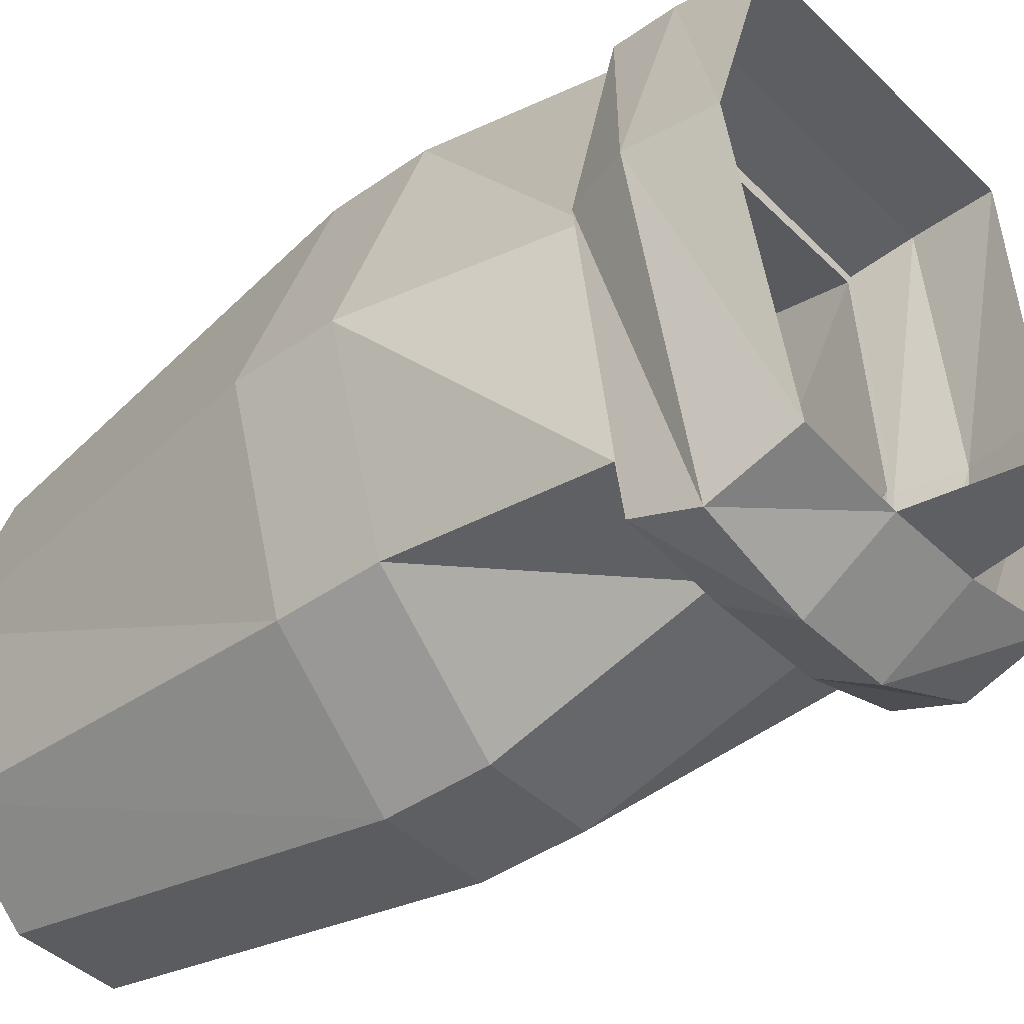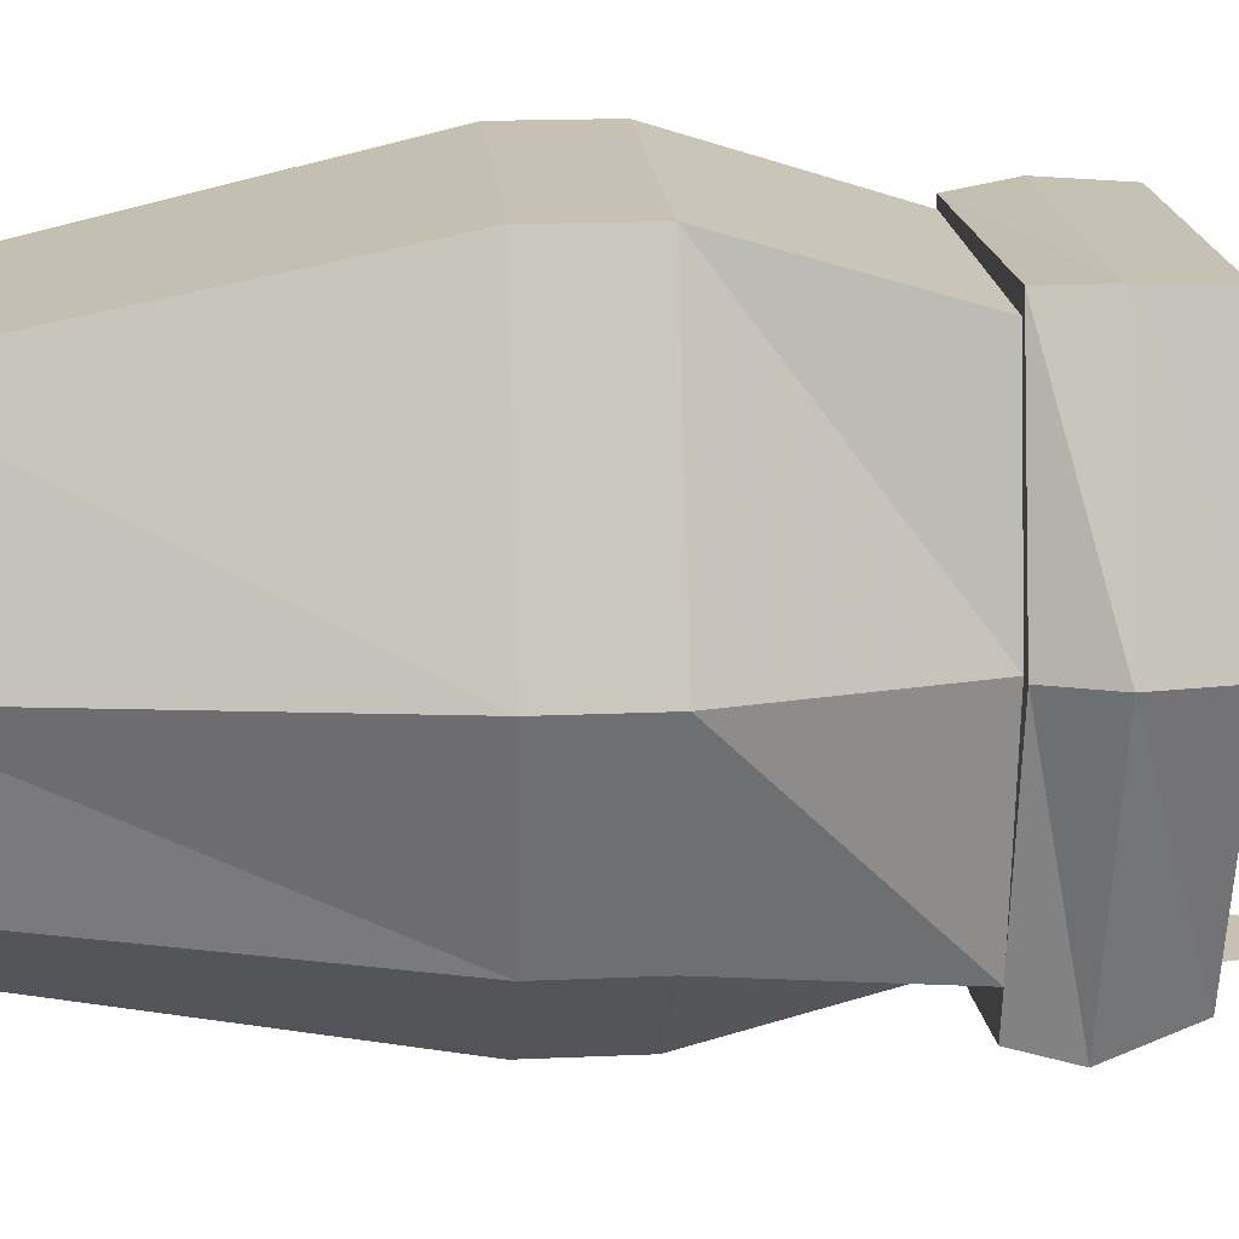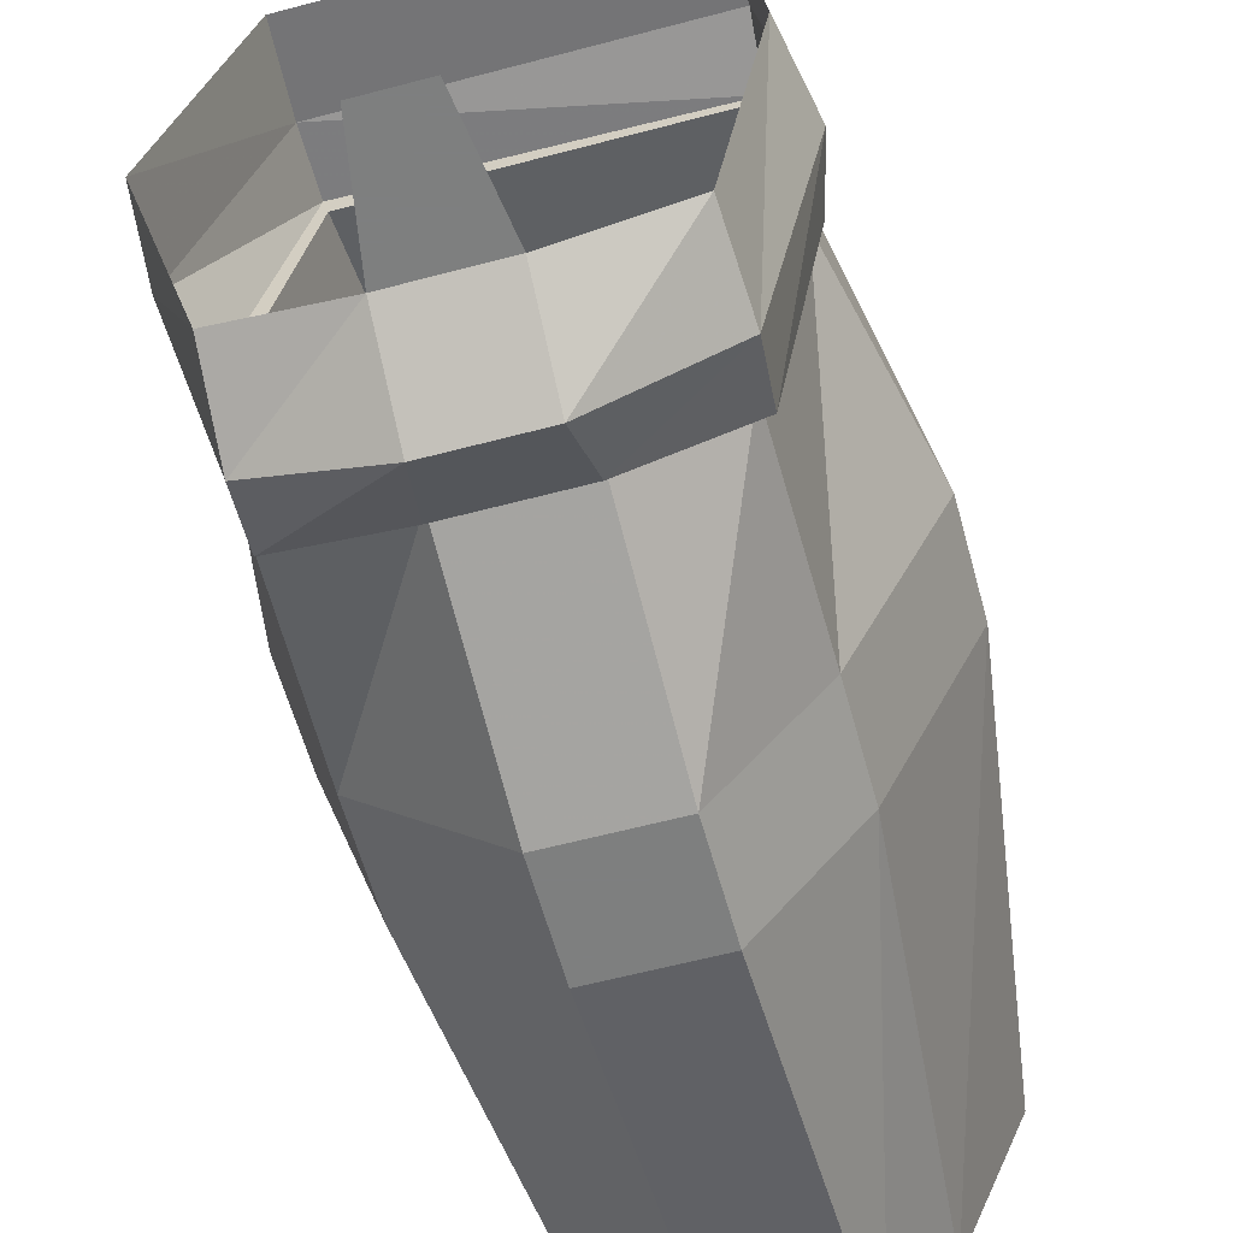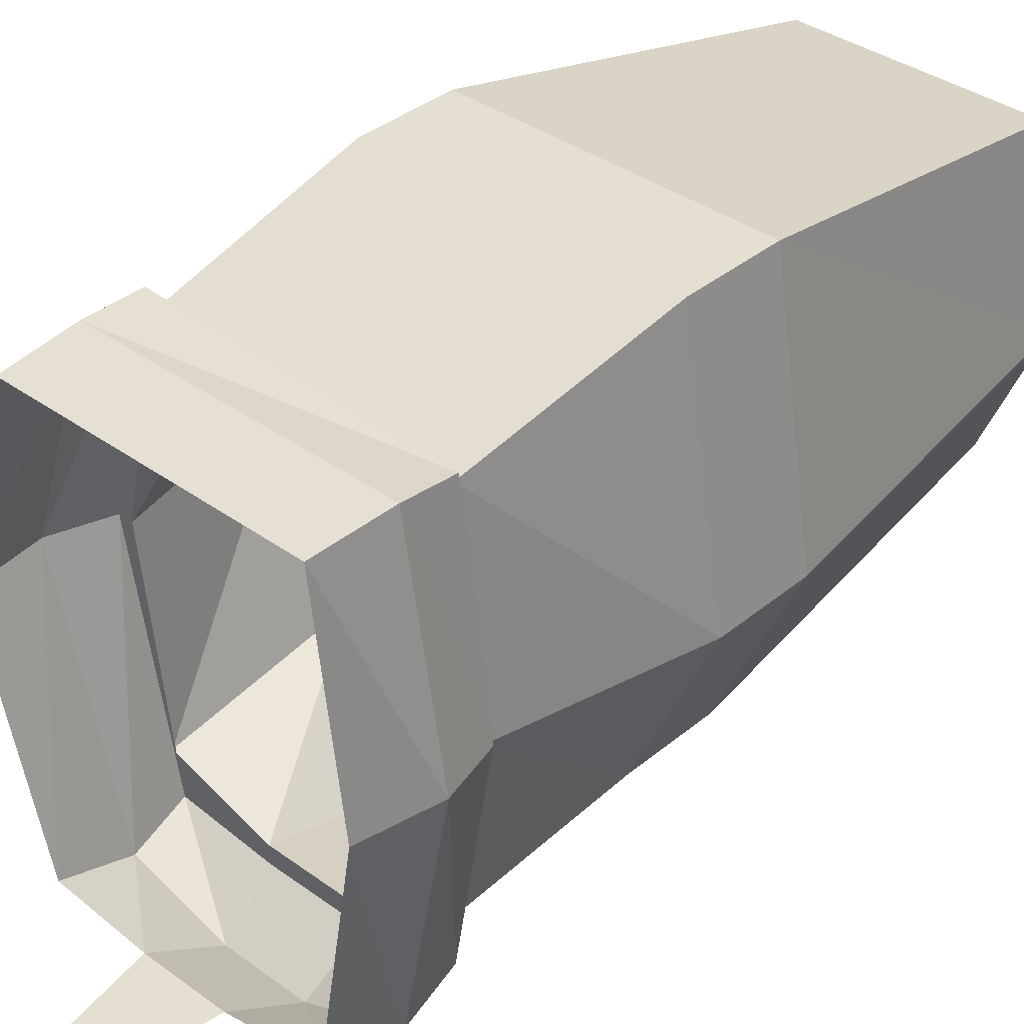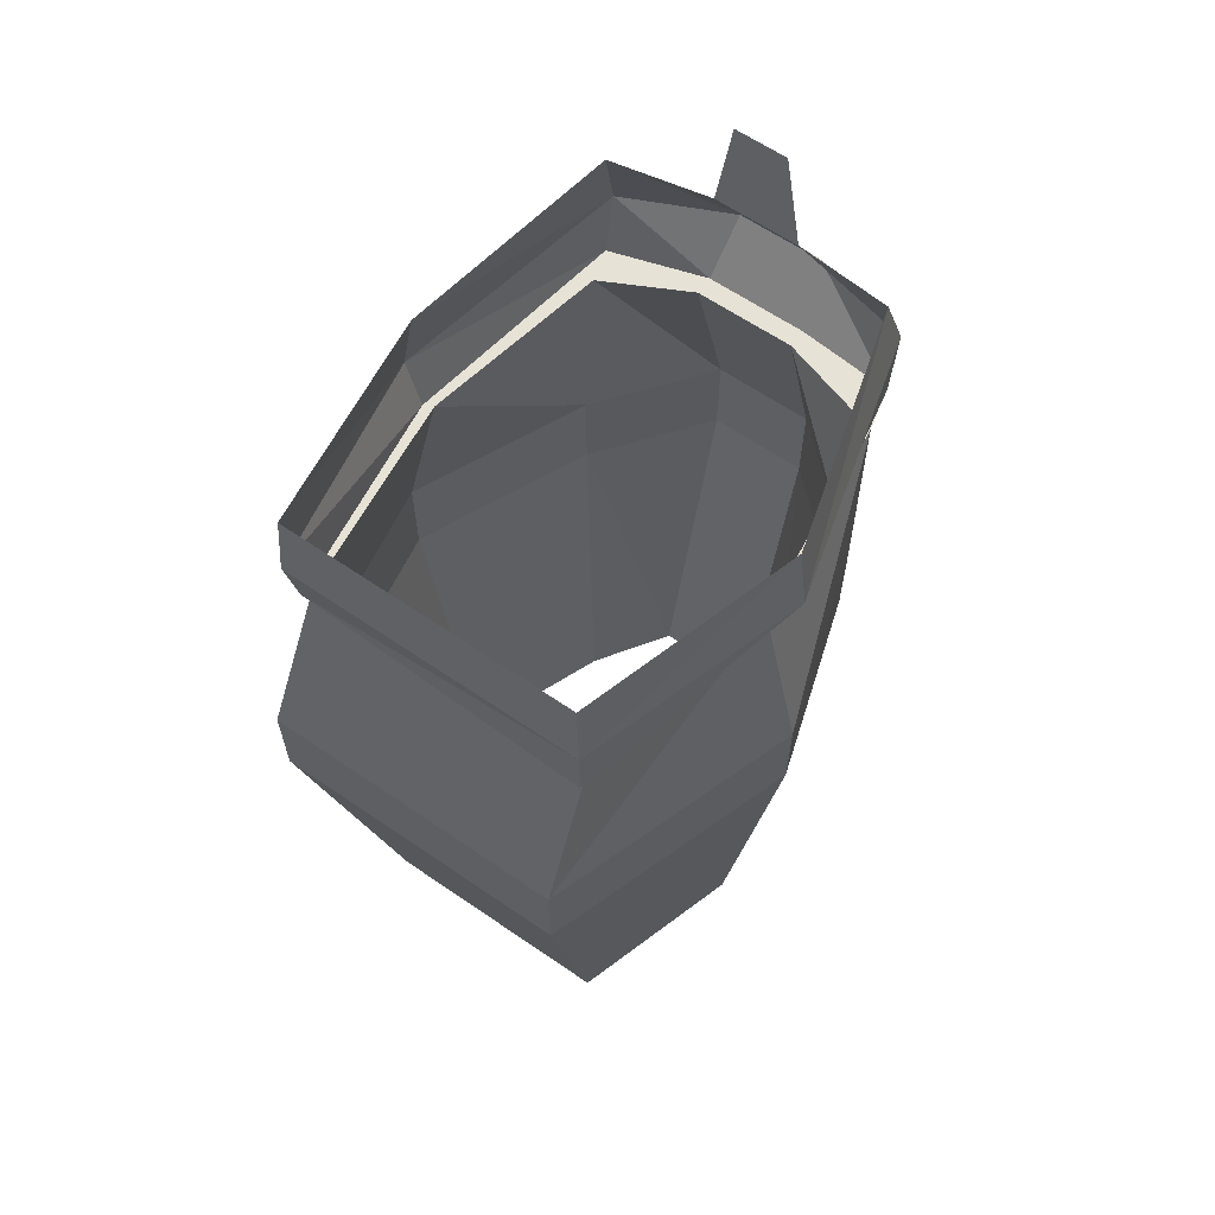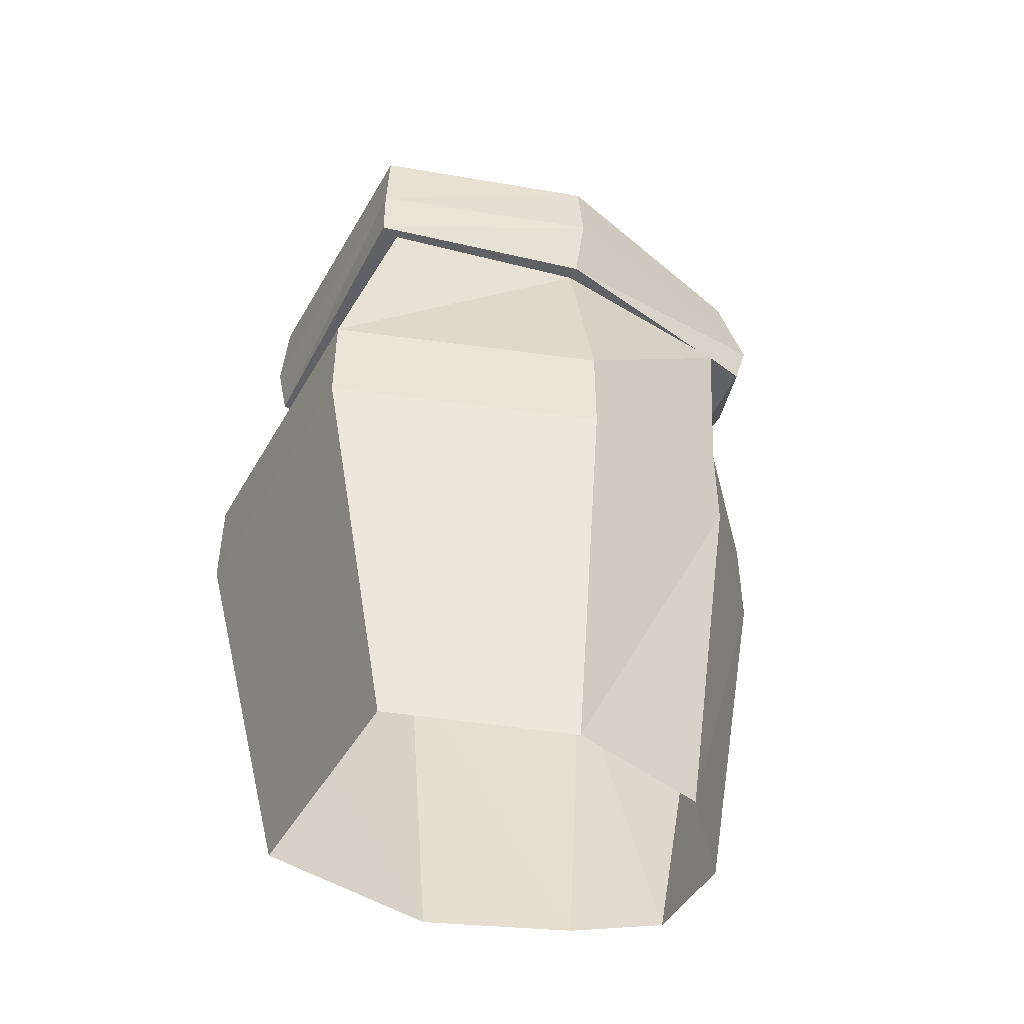
<metadata>
{"format":"obj","ext":"obj","renderer":"f3d","projection":"perspective","resolution":1024,"background":"white","views":[{"elev":-41.7,"azim":130.6,"up":"+Z"},{"elev":18.6,"azim":85.2,"up":"+Z"},{"elev":-59.6,"azim":-164.7,"up":"+Z"},{"elev":36.7,"azim":-136.9,"up":"+Z"},{"elev":63.1,"azim":34.8,"up":"+Y"},{"elev":-46.3,"azim":61.7,"up":"+Y"}]}
</metadata>
<code>
o unused/4008
v -9 -9 -52
v 2 -9 -52
v 6 -31 -52
v -12 -31 -52
v 6 -47 -62
v -12 -47 -62
v -33 -31 -48
v -34 -47 -52
v -41 -31 0
v -44 -47 0
v -35 -31 45
v -36 -47 46
v 26 -31 45
v 27 -47 46
v 40 -31 0
v 42 -47 0
v 26 -31 -50
v 27 -47 -56
v 28 -59 -52
v 8 -59 -54
v -13 -59 -54
v -33 -59 -48
v -41 -59 0
v -35 -59 44
v 27 -59 46
v 38 -59 0
v 35 -59 0
v 30 -59 -43
v 8 -59 -50
v -13 -59 -50
v -31 -59 -41
v -39 -59 -1
v -34 -59 42
v 26 -59 42
v 25 -100 54
v 44 -100 0
v 32 -100 -39
v 8 -100 -61
v -13 -100 -61
v -31 -100 -38
v -48 -100 -1
v -39 -100 54
v -39 -120 54
v 25 -120 54
v 44 -120 0
v 32 -120 -39
v 8 -120 -61
v -13 -120 -61
v -31 -120 -38
v -48 -120 -1
v -36 -200 -1
v -30 -200 37
v 21 -200 37
v 33 -200 0
v 26 -200 -30
v 8 -200 -46
v -13 -200 -46
v -24 -200 -30
f 1 2 3
f 1 3 4
f 4 3 5
f 4 5 6
f 4 6 7
f 7 6 8
f 7 8 9
f 9 8 10
f 9 10 11
f 11 10 12
f 11 12 13
f 13 12 14
f 13 14 15
f 15 14 16
f 15 16 17
f 17 16 18
f 17 18 3
f 3 18 5
f 5 18 19
f 5 19 20
f 5 20 6
f 6 20 21
f 6 21 8
f 8 21 22
f 8 22 10
f 10 22 23
f 10 23 12
f 12 23 24
f 12 24 14
f 14 24 25
f 14 25 16
f 16 25 26
f 16 26 18
f 18 26 19
f 19 26 27
f 19 27 28
f 19 28 20
f 20 28 29
f 20 29 21
f 21 29 30
f 21 30 22
f 22 30 31
f 22 31 23
f 23 31 32
f 23 32 24
f 24 32 33
f 24 33 25
f 25 33 34
f 25 34 26
f 26 34 27
f 27 34 35
f 27 35 36
f 27 36 28
f 28 36 37
f 28 37 29
f 29 37 38
f 29 38 30
f 30 38 39
f 30 39 31
f 31 39 40
f 31 40 32
f 32 40 41
f 32 41 33
f 33 41 42
f 33 42 34
f 34 42 35
f 35 42 43
f 35 43 44
f 35 44 36
f 36 44 45
f 36 45 37
f 37 45 46
f 37 46 38
f 38 46 47
f 38 47 39
f 39 47 48
f 39 48 40
f 40 48 49
f 40 49 41
f 41 49 50
f 41 50 42
f 42 50 43
f 43 50 51
f 43 51 52
f 43 52 44
f 44 52 53
f 44 53 45
f 45 53 54
f 45 54 46
f 46 54 55
f 46 55 47
f 47 55 56
f 47 56 48
f 48 56 57
f 48 57 49
f 49 57 58
f 49 58 50
f 50 58 51

</code>
